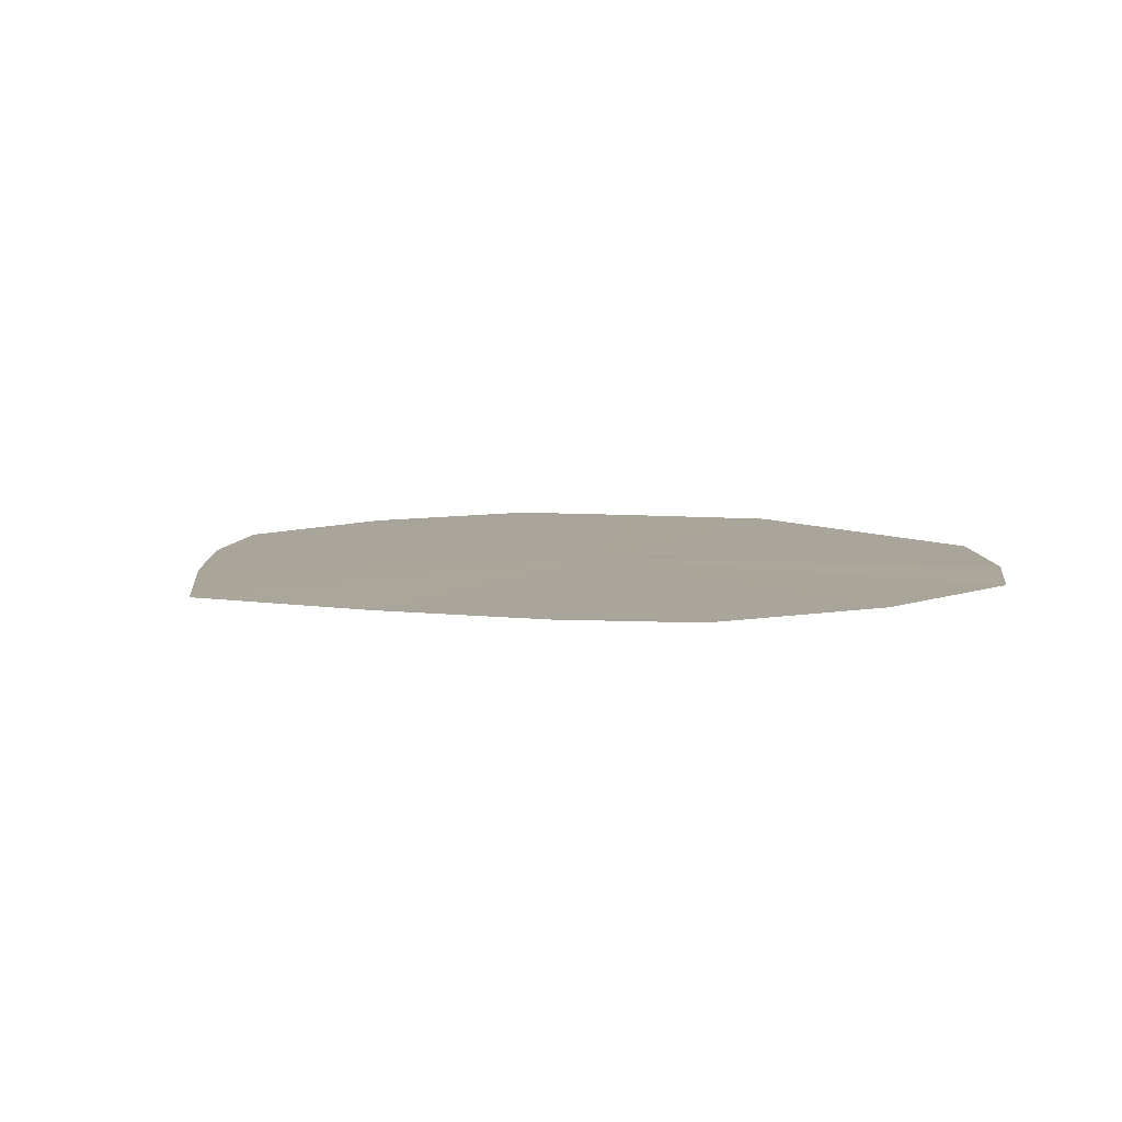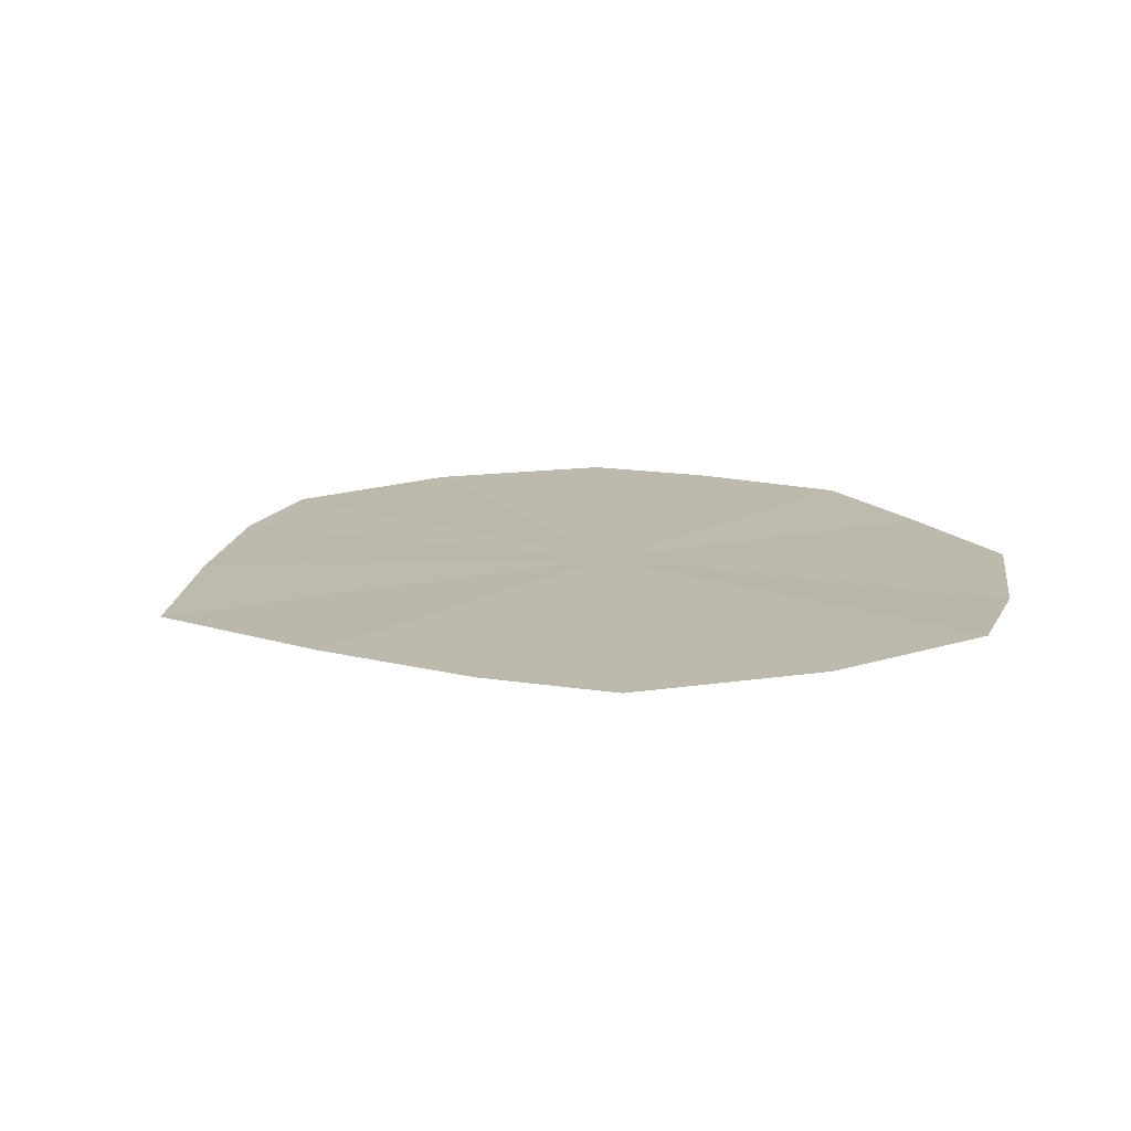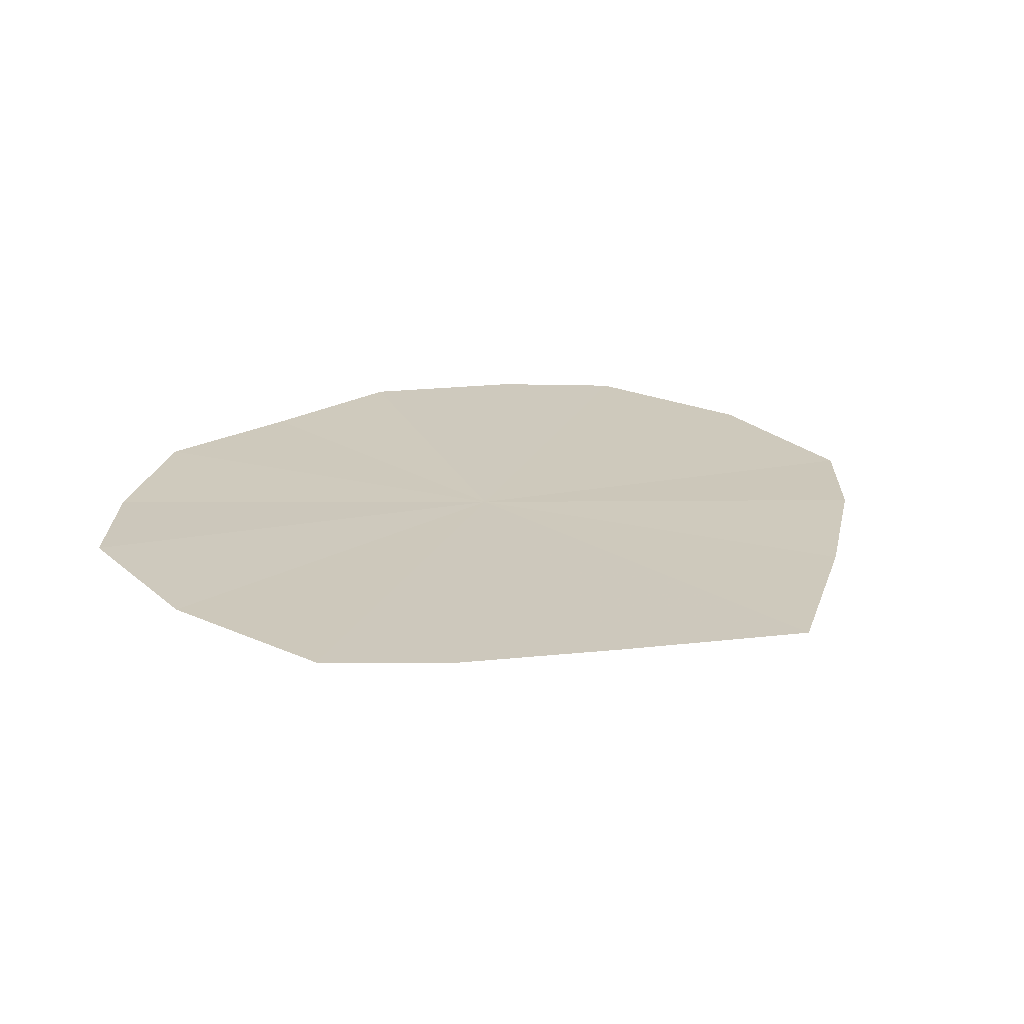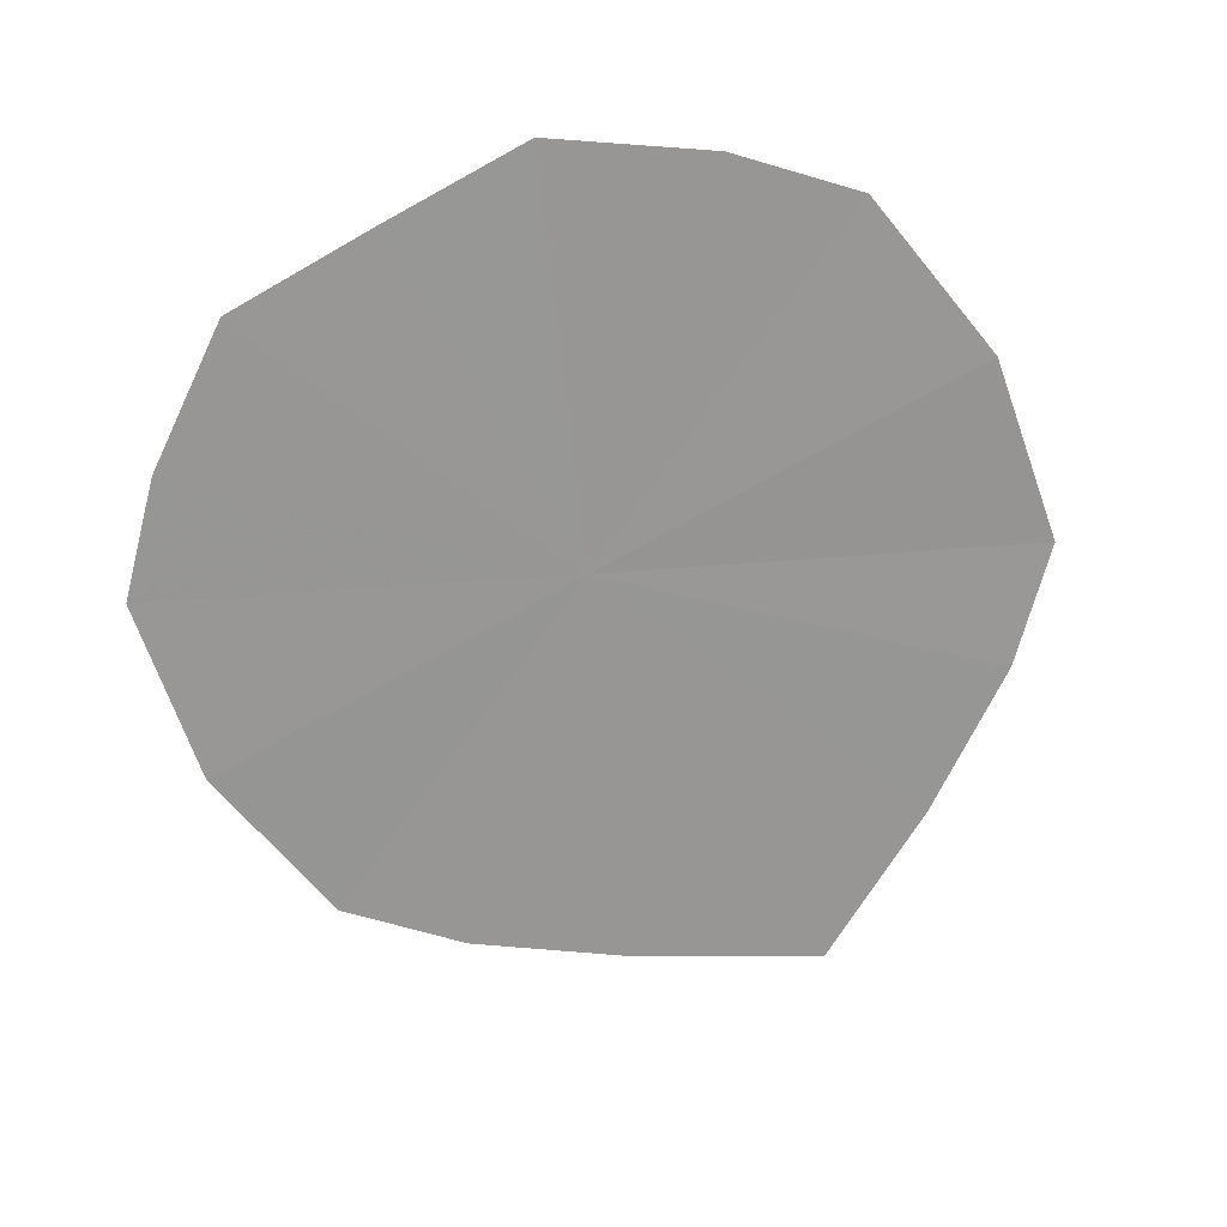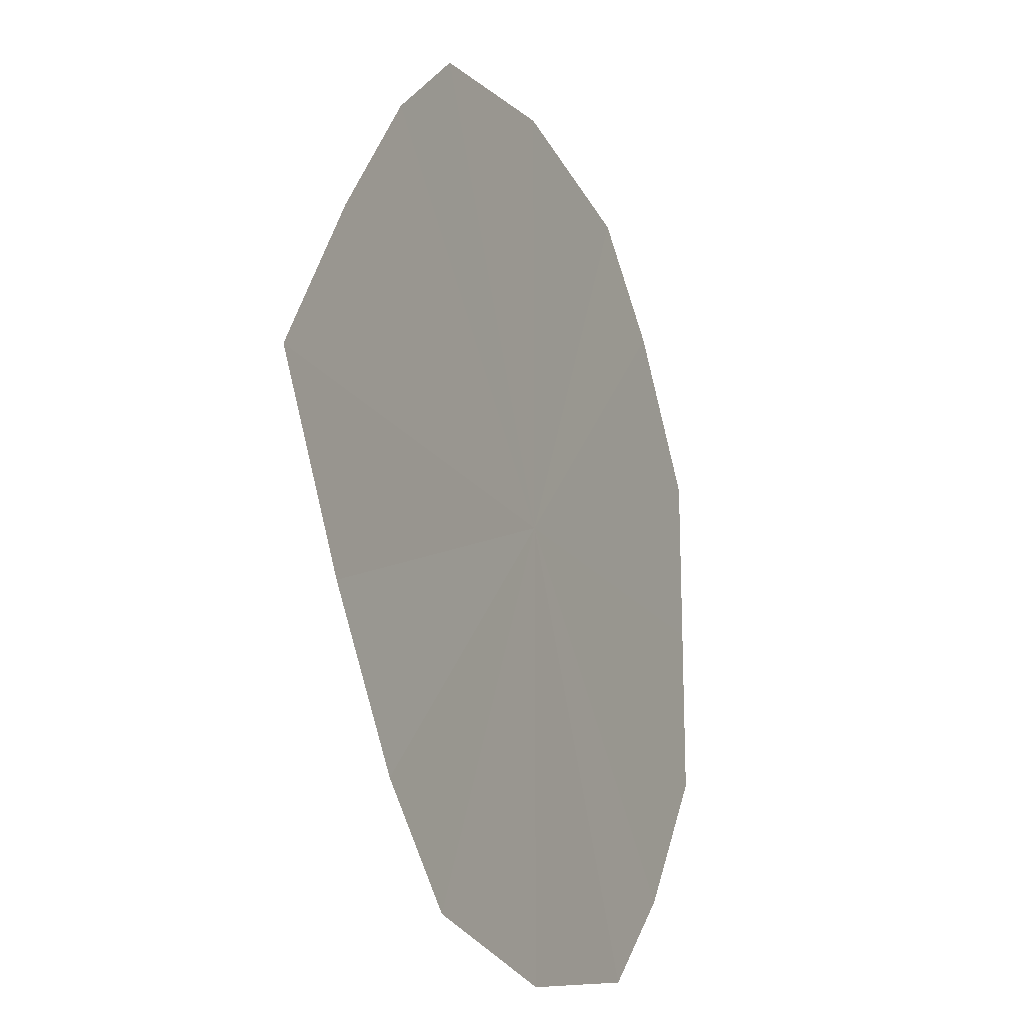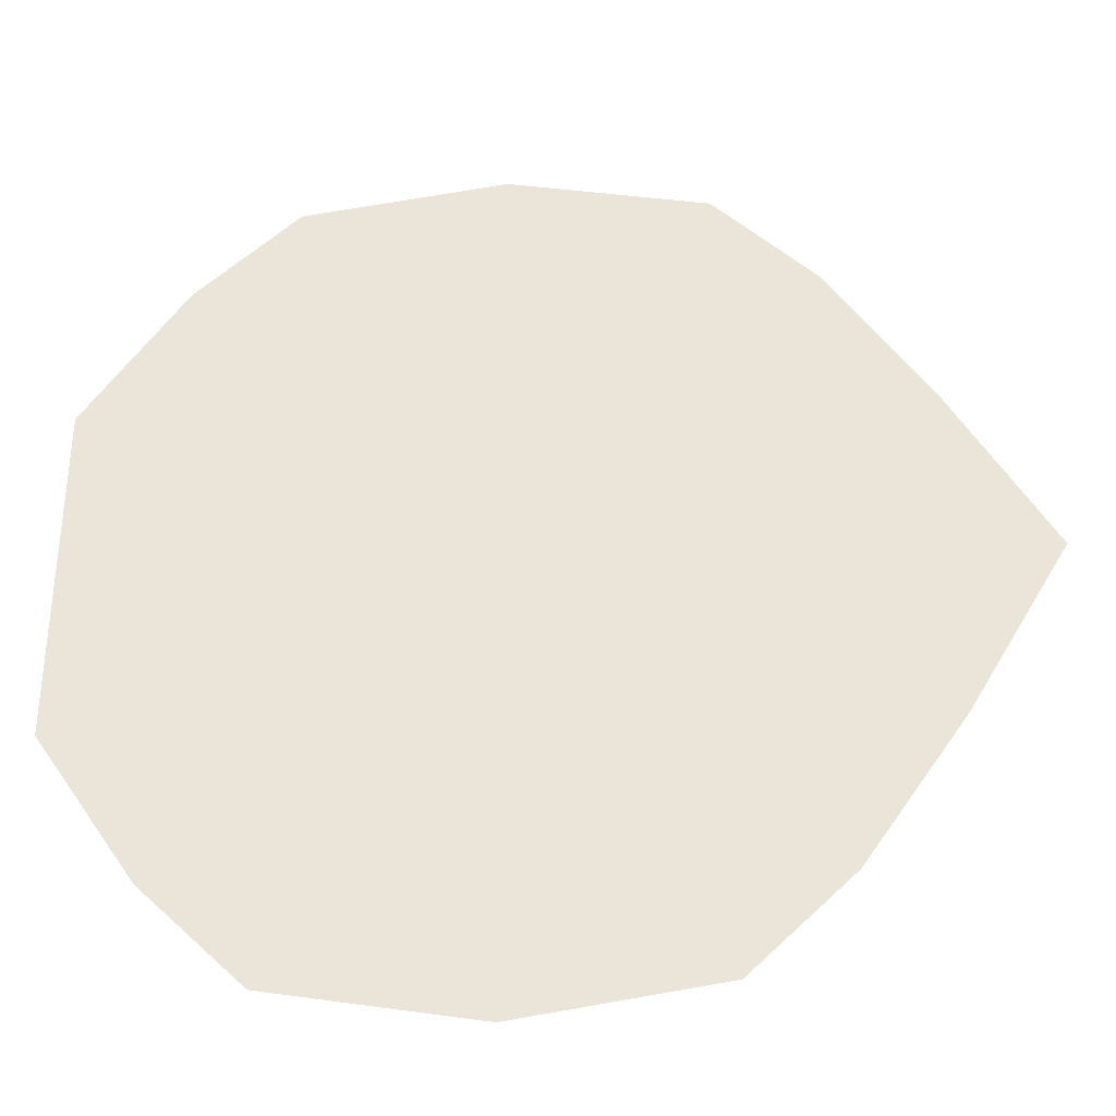
<metadata>
{"format":"obj","ext":"obj","renderer":"f3d","projection":"perspective","resolution":1024,"background":"white","views":[{"elev":7.5,"azim":-36.8,"up":"+Y"},{"elev":15.0,"azim":-26.3,"up":"+Y"},{"elev":22.4,"azim":-133.5,"up":"+Y"},{"elev":-67.9,"azim":119.7,"up":"+Y"},{"elev":-19.7,"azim":-65.2,"up":"+Z"},{"elev":-35.1,"azim":-177.3,"up":"+Z"}]}
</metadata>
<code>
o 11710
v 2178 1877 7.819
v 2178 1877 7.777
v 2178 1877 7.774
v 2178 1877 7.787
v 2178 1877 7.777
v 2178 1877 7.801
v 2178 1877 7.787
v 2178 1877 7.819
v 2178 1877 7.801
v 2178 1877 7.836
v 2178 1877 7.819
v 2178 1877 7.85
v 2178 1877 7.836
v 2178 1877 7.86
v 2178 1877 7.85
v 2178 1877 7.864
v 2178 1877 7.86
v 2178 1877 7.787
v 2178 1877 7.777
v 2178 1877 7.801
v 2178 1877 7.774
v 2178 1877 7.819
v 2178 1877 7.777
v 2178 1877 7.836
v 2178 1877 7.787
v 2178 1877 7.85
v 2178 1877 7.801
v 2178 1877 7.86
v 2178 1877 7.819
v 2178 1877 7.864
v 2178 1877 7.836
v 2178 1877 7.86
v 2178 1877 7.85
f 1 2 3
f 1 2 4
f 1 5 3
f 1 6 4
f 1 5 7
f 1 6 8
f 1 9 7
f 1 10 8
f 1 9 11
f 1 10 12
f 1 13 11
f 1 14 12
f 1 13 15
f 1 14 16
f 1 17 15
f 1 17 16
f 1 18 19
f 1 18 20
f 1 21 19
f 1 22 20
f 1 21 23
f 1 22 24
f 1 25 23
f 1 26 24
f 1 25 27
f 1 26 28
f 1 29 27
f 1 30 28
f 1 29 31
f 1 30 32
f 1 33 31
f 1 33 32

</code>
